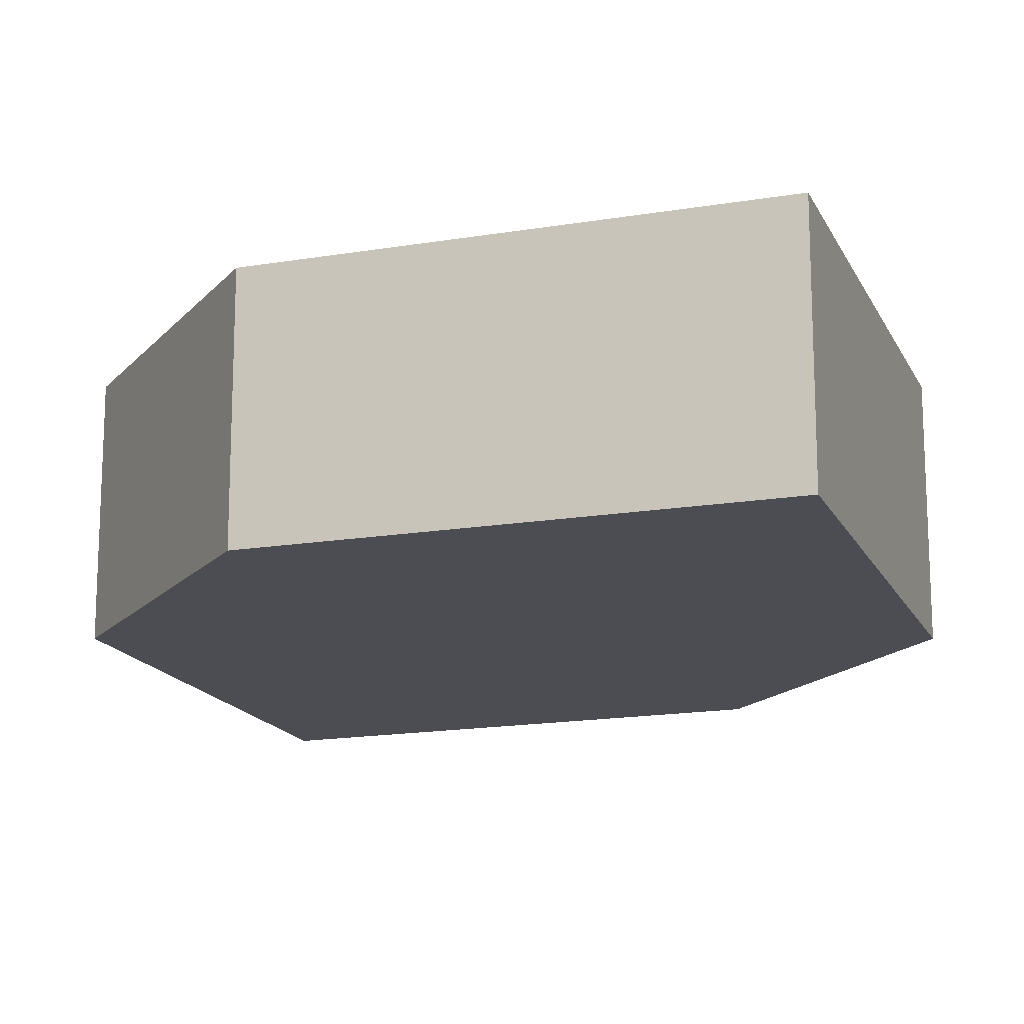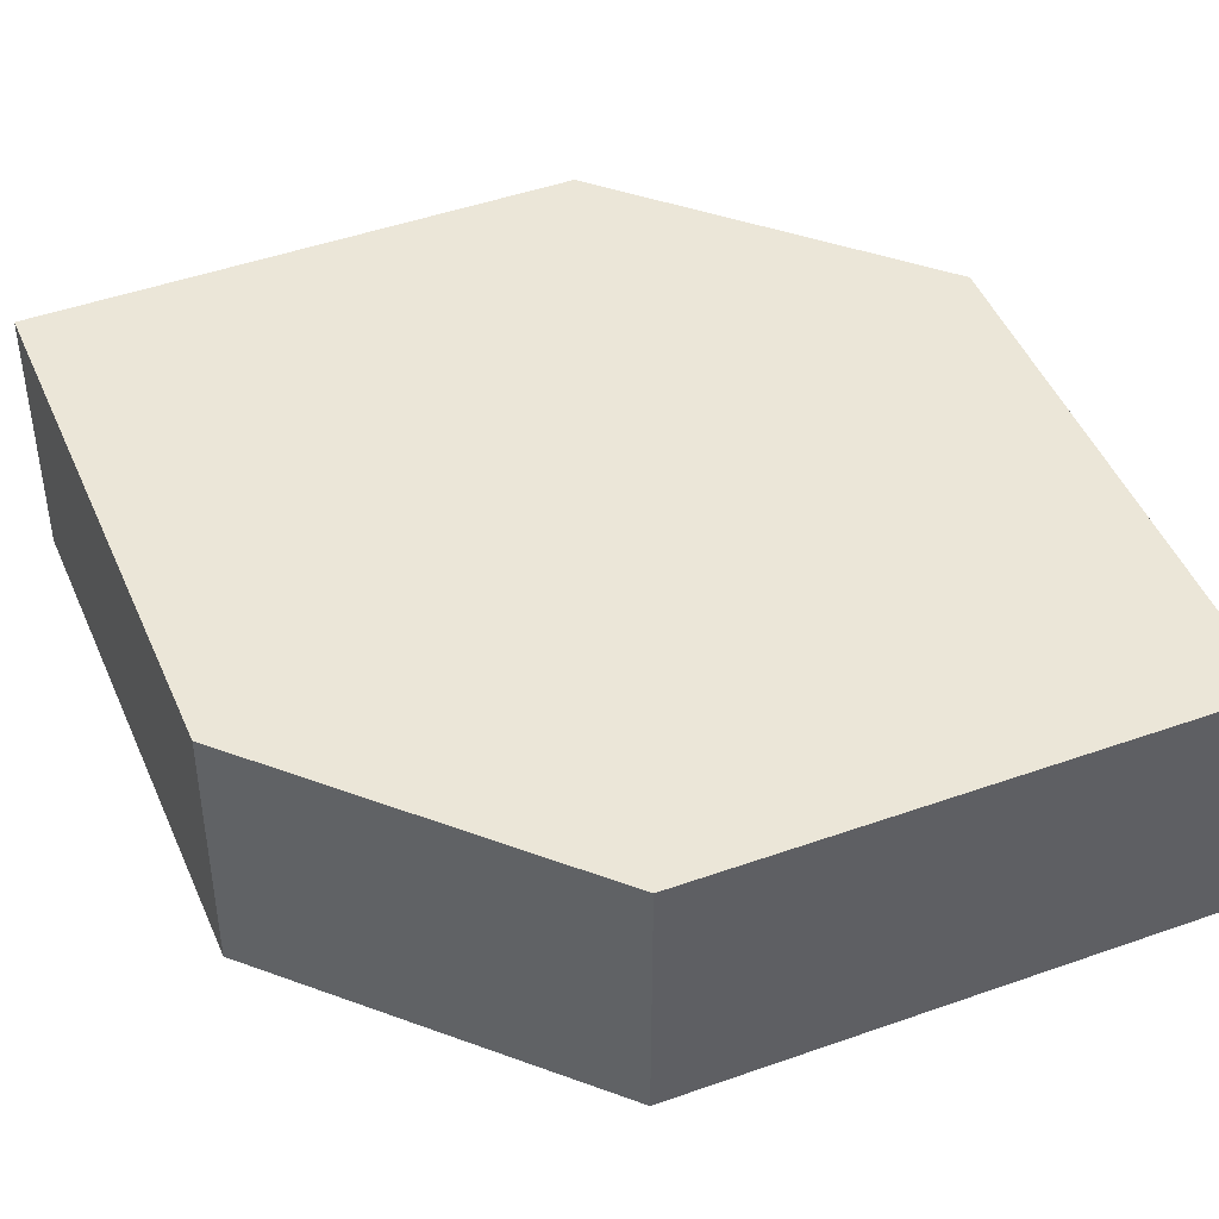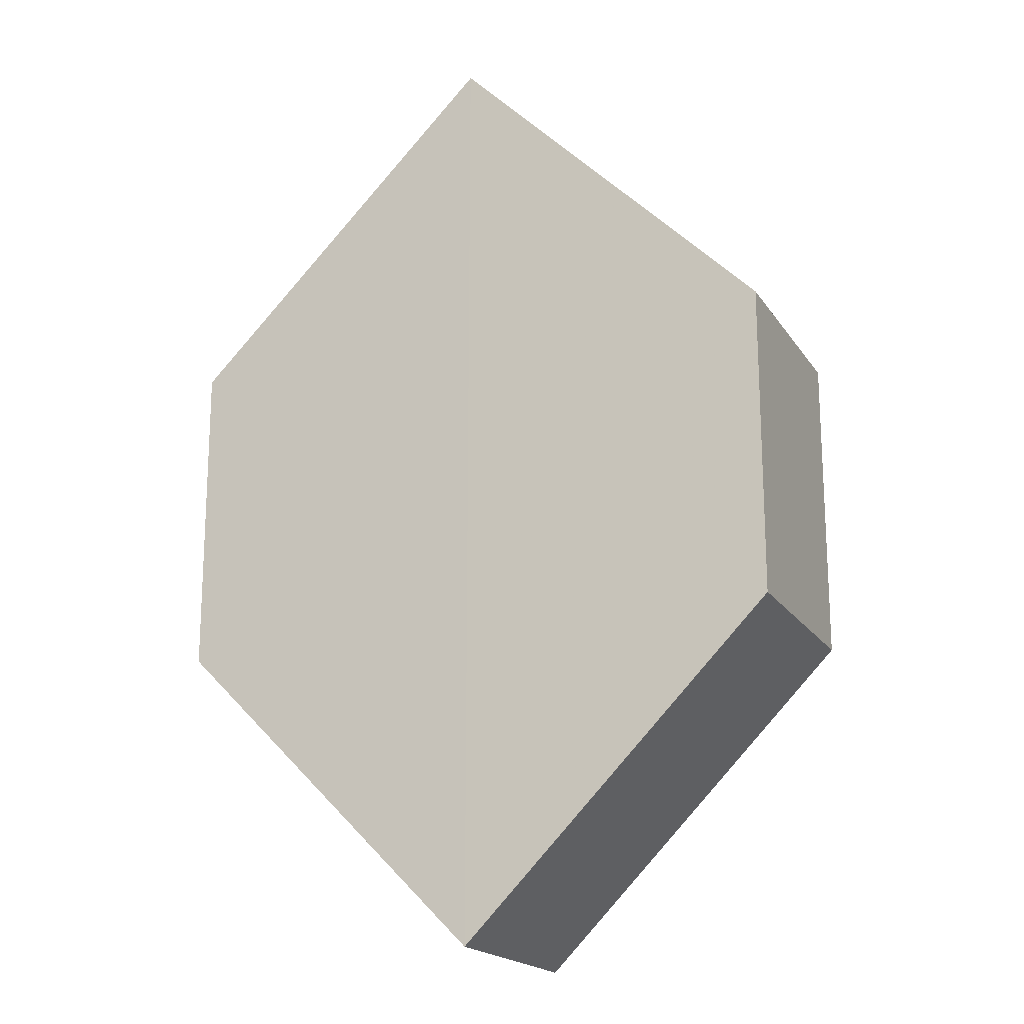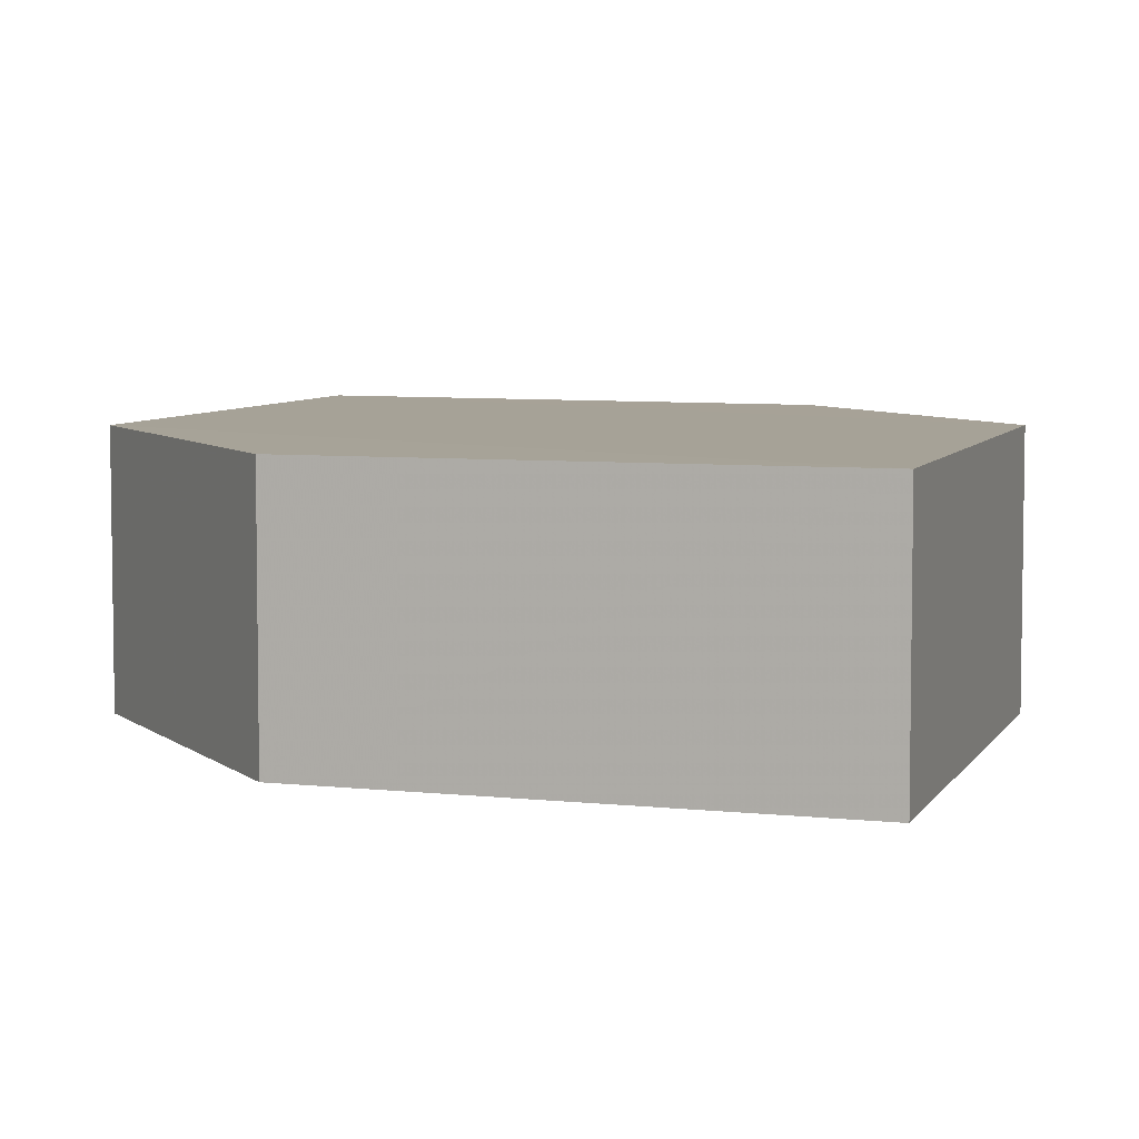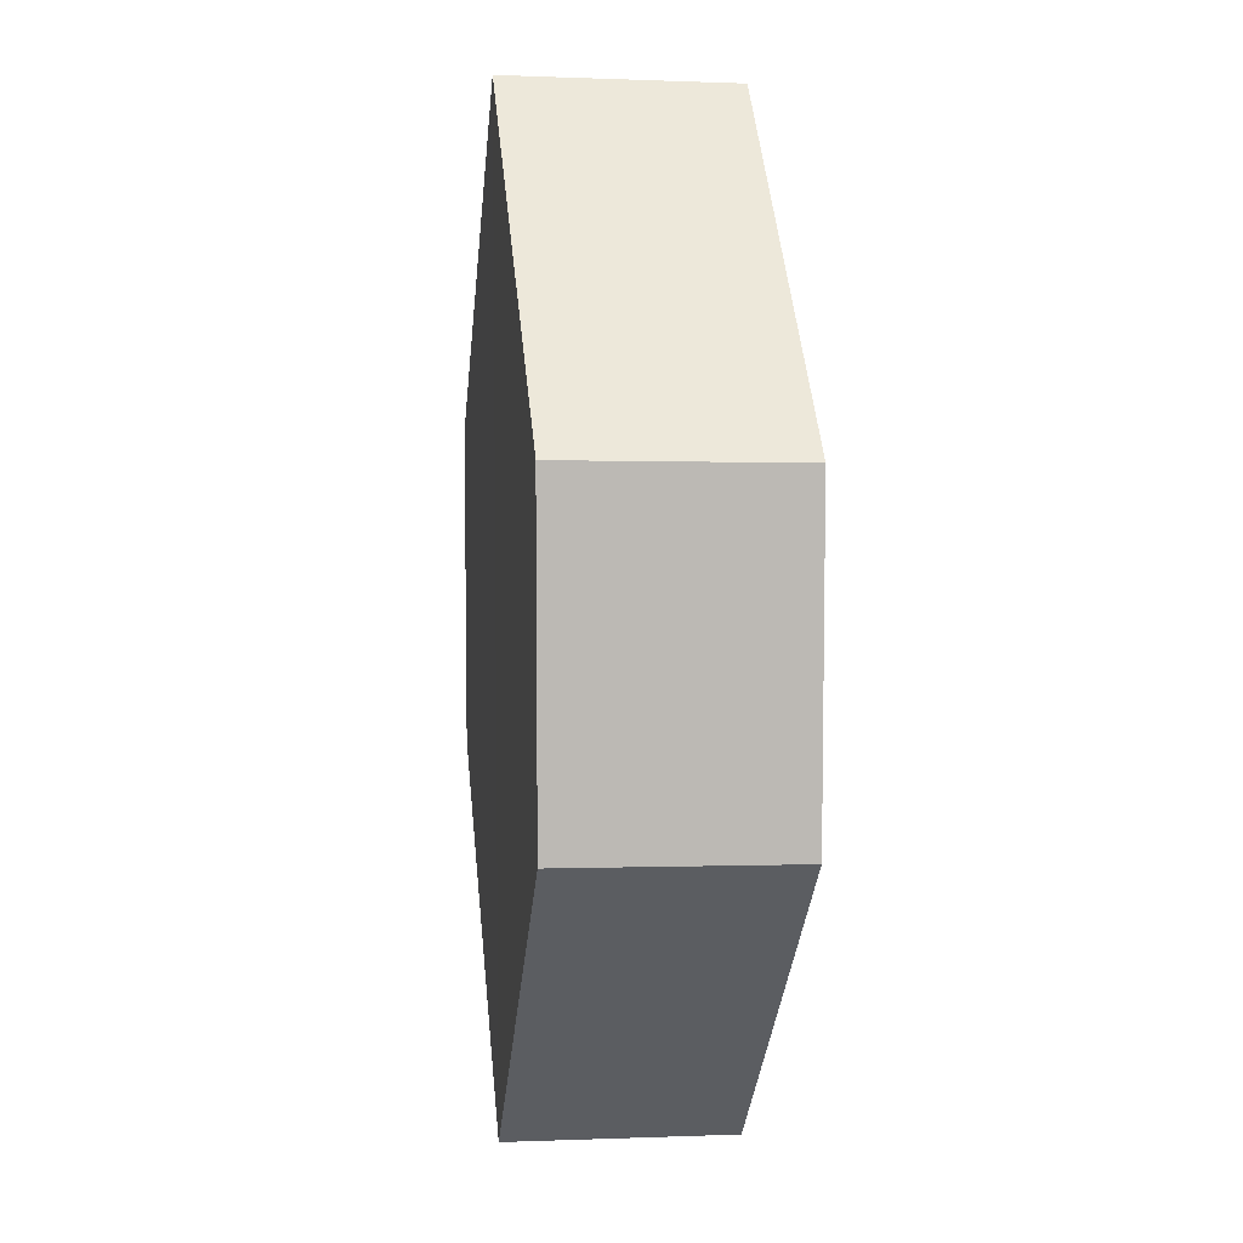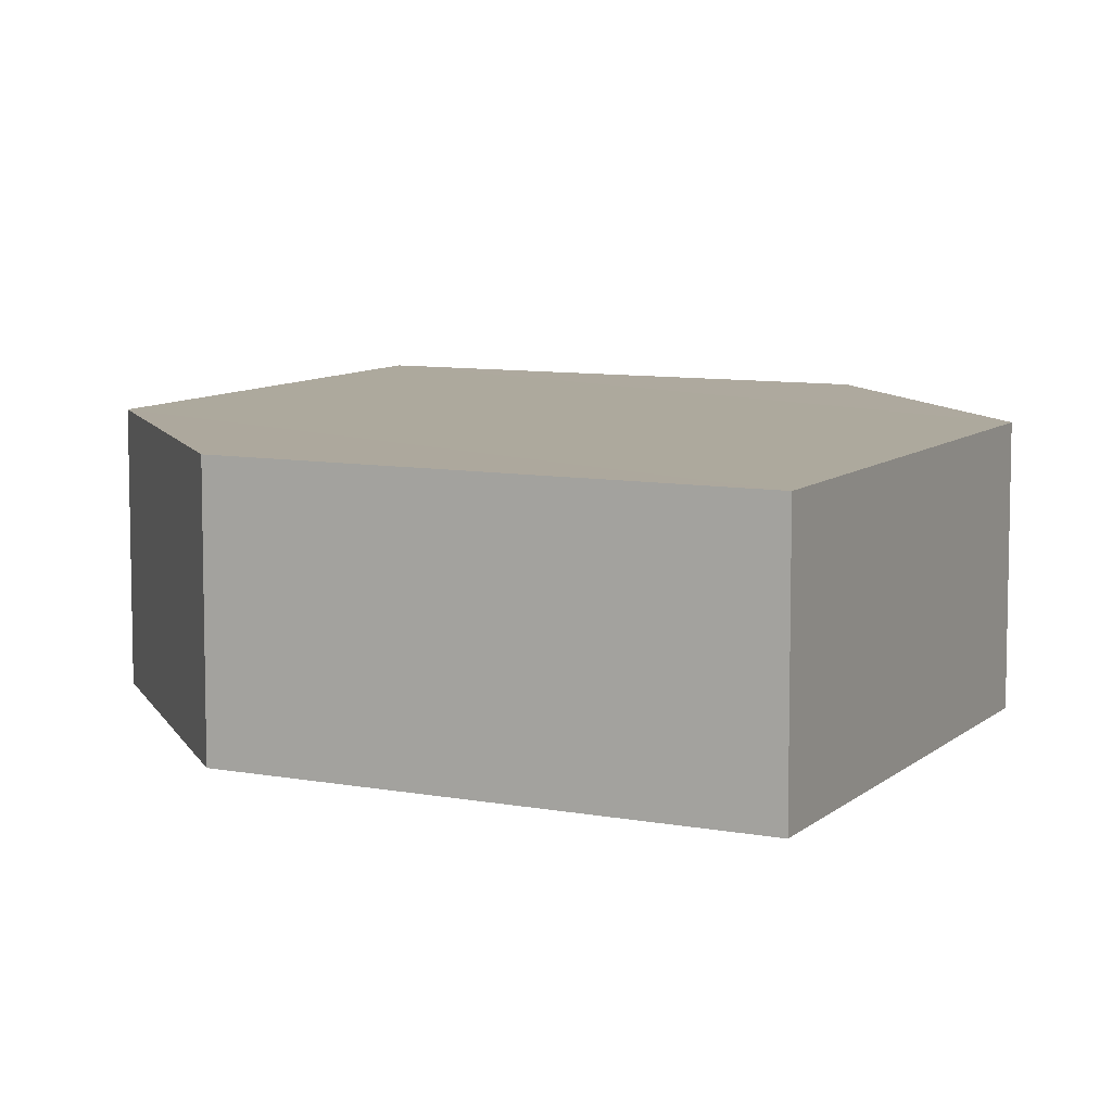
<metadata>
{"format":"obj","ext":"obj","renderer":"f3d","projection":"perspective","resolution":1024,"background":"white","views":[{"elev":-16.5,"azim":-26.4,"up":"+Z"},{"elev":46.5,"azim":-67.3,"up":"+Z"},{"elev":-18.2,"azim":23.5,"up":"+Y"},{"elev":6.6,"azim":153.3,"up":"+Z"},{"elev":6.5,"azim":-98.4,"up":"+Y"},{"elev":8.9,"azim":-18.3,"up":"+Z"}]}
</metadata>
<code>
o 5804
v 2224 1880 15.61
v 2224 1880 15.61
v 2224 1880 15.61
v 2224 1879 15.61
v 2224 1880 15.61
v 2224 1880 15.61
v 2224 1880 15.61
v 2224 1880 15.61
v 2224 1880 15.61
v 2224 1880 15.61
v 2224 1880 15.61
v 2224 1880 15.61
v 2224 1880 15.61
v 2224 1879 15.61
v 2224 1880 15.61
v 2224 1880 15.61
v 2224 1880 15.61
v 2224 1880 15.61
v 2224 1880 15.61
v 2224 1880 15.61
v 2224 1879 15.61
v 2224 1880 15.61
v 2224 1880 15.61
v 2224 1879 15.61
v 2224 1880 15.61
v 2224 1880 15.61
v 2224 1879 15.61
v 2224 1880 15.61
v 2224 1880 15.61
v 2224 1880 15.61
v 2224 1879 15.61
v 2224 1880 15.61
v 2224 1880 15.61
v 2224 1880 15.61
v 2224 1880 15.61
v 2224 1879 15.61
v 2224 1880 15.61
v 2224 1880 15.61
v 2224 1880 15.61
v 2224 1879 15.61
f 1 2 3
f 2 4 5
f 6 7 8
f 7 9 10
f 11 12 13
f 14 15 12
f 16 15 17
f 18 16 19
f 20 21 11
f 20 22 23
f 22 24 25
f 18 26 27
f 27 12 28
f 29 24 30
f 27 30 31
f 11 30 32
f 33 34 35
f 36 34 37
f 33 38 39
f 36 38 40

</code>
